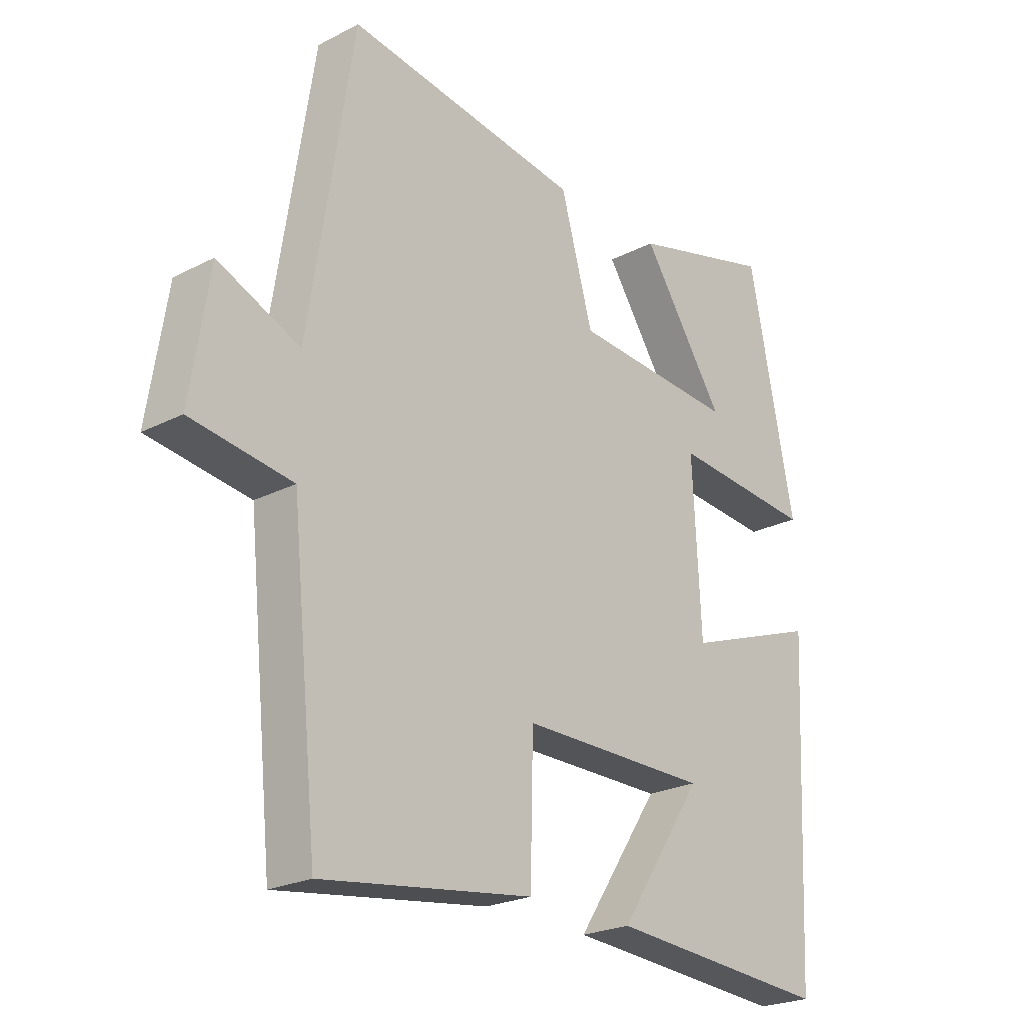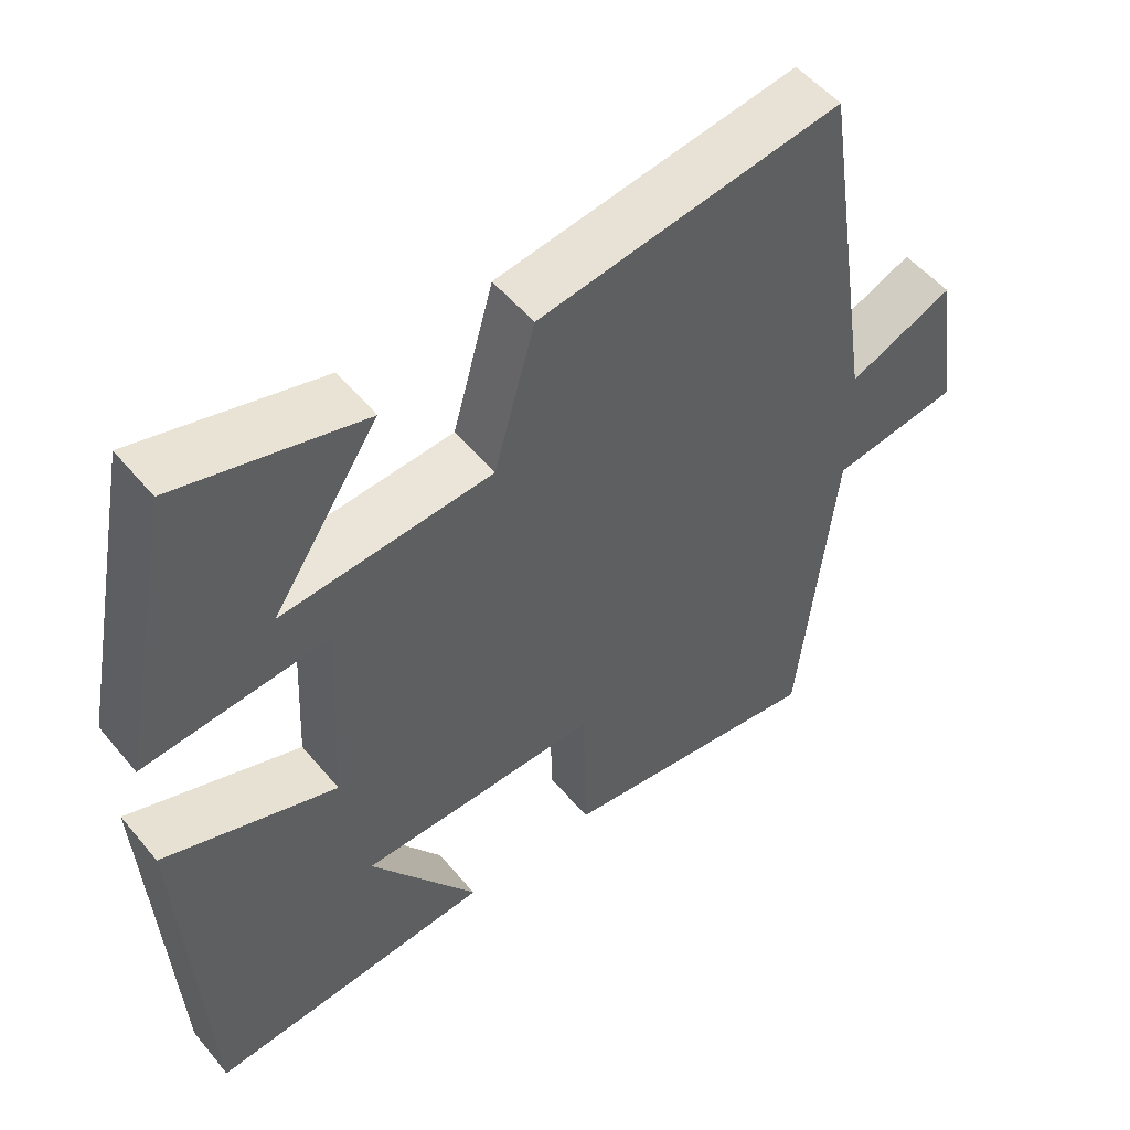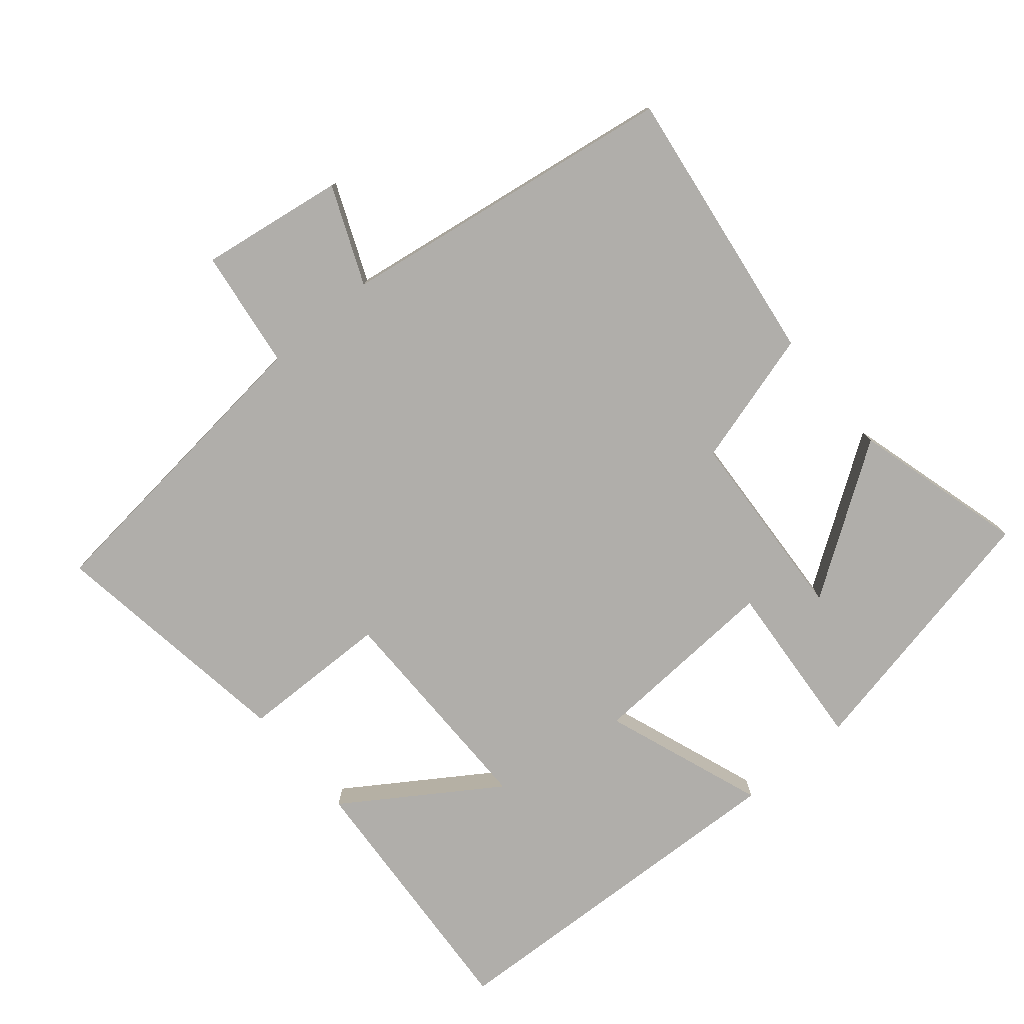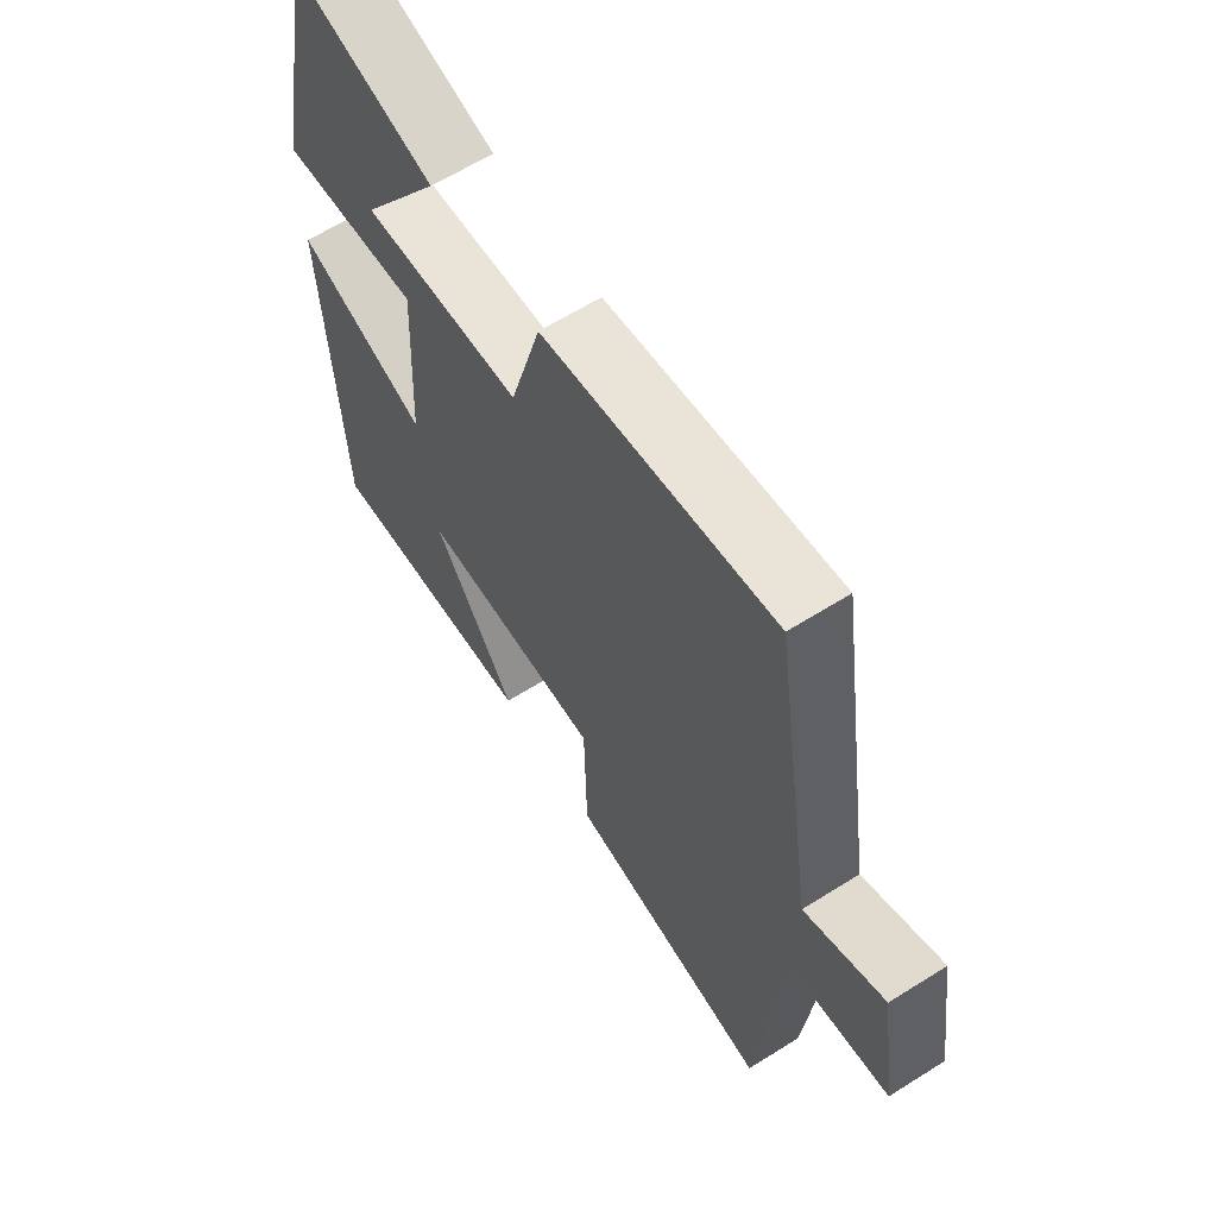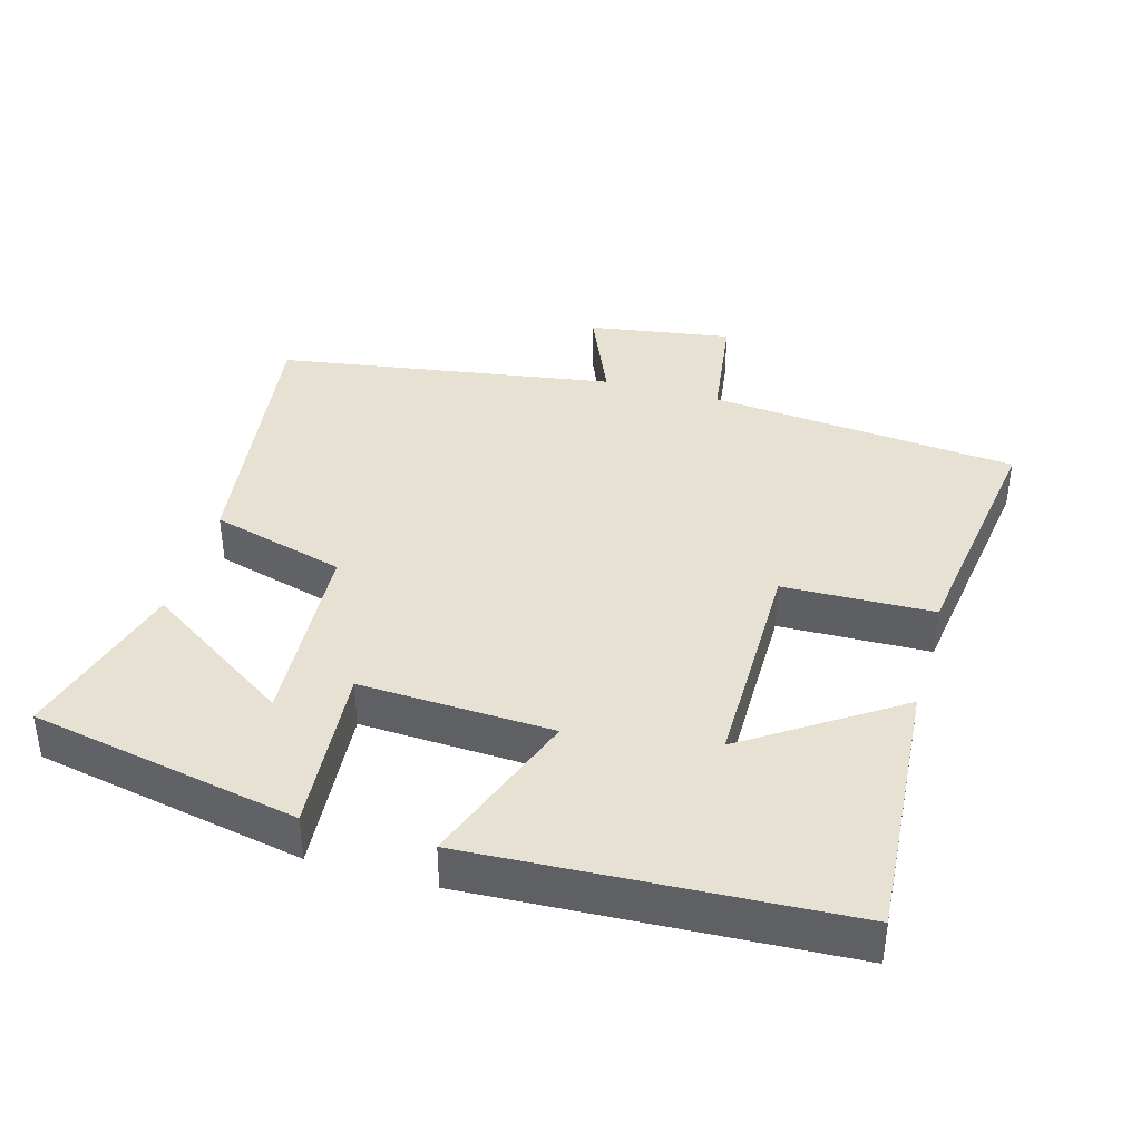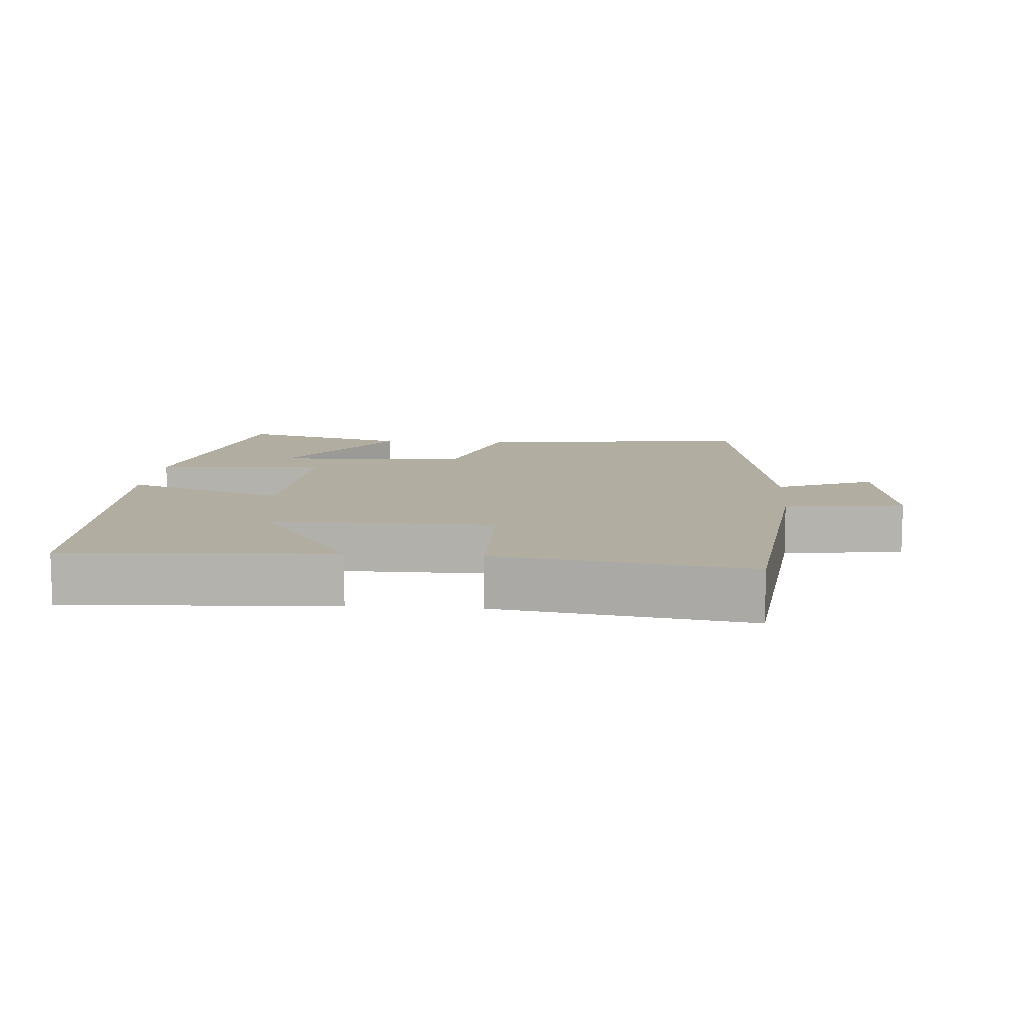
<metadata>
{"format":"obj","ext":"obj","renderer":"f3d","projection":"perspective","resolution":1024,"background":"white","views":[{"elev":-23.6,"azim":-49.2,"up":"+Z"},{"elev":52.9,"azim":141.3,"up":"+Z"},{"elev":-77.8,"azim":-49.8,"up":"+Y"},{"elev":62.9,"azim":-122.5,"up":"+Z"},{"elev":38.8,"azim":105.8,"up":"+Y"},{"elev":10.4,"azim":-175.2,"up":"+Y"}]}
</metadata>
<code>
v -0.424 0.07 0.557
v -0.02 0.07 0.5
v 0.035 0.07 0.305
v 0.317 0.07 0.287
v 0.174 0.07 0.5
v 0.422 0.07 0.568
v 0.5 0.07 0.18
v 0.254 0.07 0.2
v 0.268 0.07 -0.078
v 0.5 0.07 0.006
v 0.474 0.07 -0.527
v 0.091 0.07 -0.5
v 0.236 0.07 -0.283
v -0.088 0.07 -0.283
v -0.093 0.07 -0.5
v -0.454 0.07 -0.552
v -0.5 0.07 -0.104
v -0.673 0.07 -0.08
v -0.641 0.07 0.128
v -0.5 0.07 0.068
v -0.424 0 0.557
v -0.02 0 0.5
v 0.035 0 0.305
v 0.317 0 0.287
v 0.174 0 0.5
v 0.422 0 0.568
v 0.5 0 0.18
v 0.254 0 0.2
v 0.268 0 -0.078
v 0.5 0 0.006
v 0.474 0 -0.527
v 0.091 0 -0.5
v 0.236 0 -0.283
v -0.088 0 -0.283
v -0.093 0 -0.5
v -0.454 0 -0.552
v -0.5 0 -0.104
v -0.673 0 -0.08
v -0.641 0 0.128
v -0.5 0 0.068
f 17 18 19 20
f 14 15 16 17
f 13 14 17 20
f 10 11 12 13
f 9 10 13
f 8 9 13 20
f 4 5 6 7
f 3 4 7 8
f 20 1 2 3
f 3 8 20
f 40 39 38 37
f 37 36 35 34
f 40 37 34 33
f 33 32 31 30
f 33 30 29
f 40 33 29 28
f 27 26 25 24
f 28 27 24 23
f 23 22 21 40
f 40 28 23
f 1 21 22 2
f 2 22 23 3
f 3 23 24 4
f 4 24 25 5
f 5 25 26 6
f 6 26 27 7
f 7 27 28 8
f 8 28 29 9
f 9 29 30 10
f 10 30 31 11
f 11 31 32 12
f 12 32 33 13
f 13 33 34 14
f 14 34 35 15
f 15 35 36 16
f 16 36 37 17
f 17 37 38 18
f 18 38 39 19
f 19 39 40 20
f 20 40 21 1

</code>
